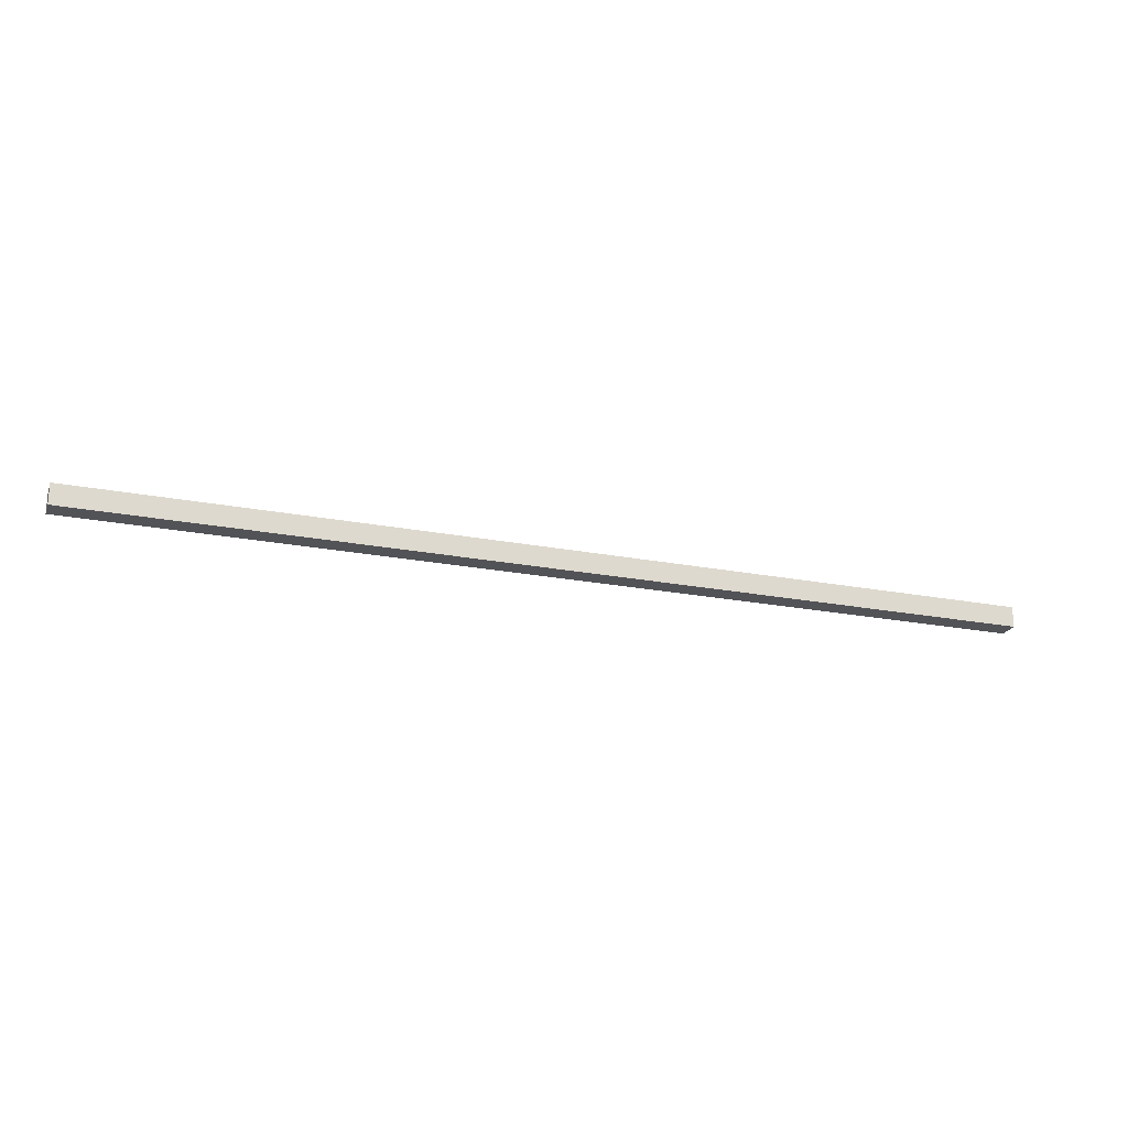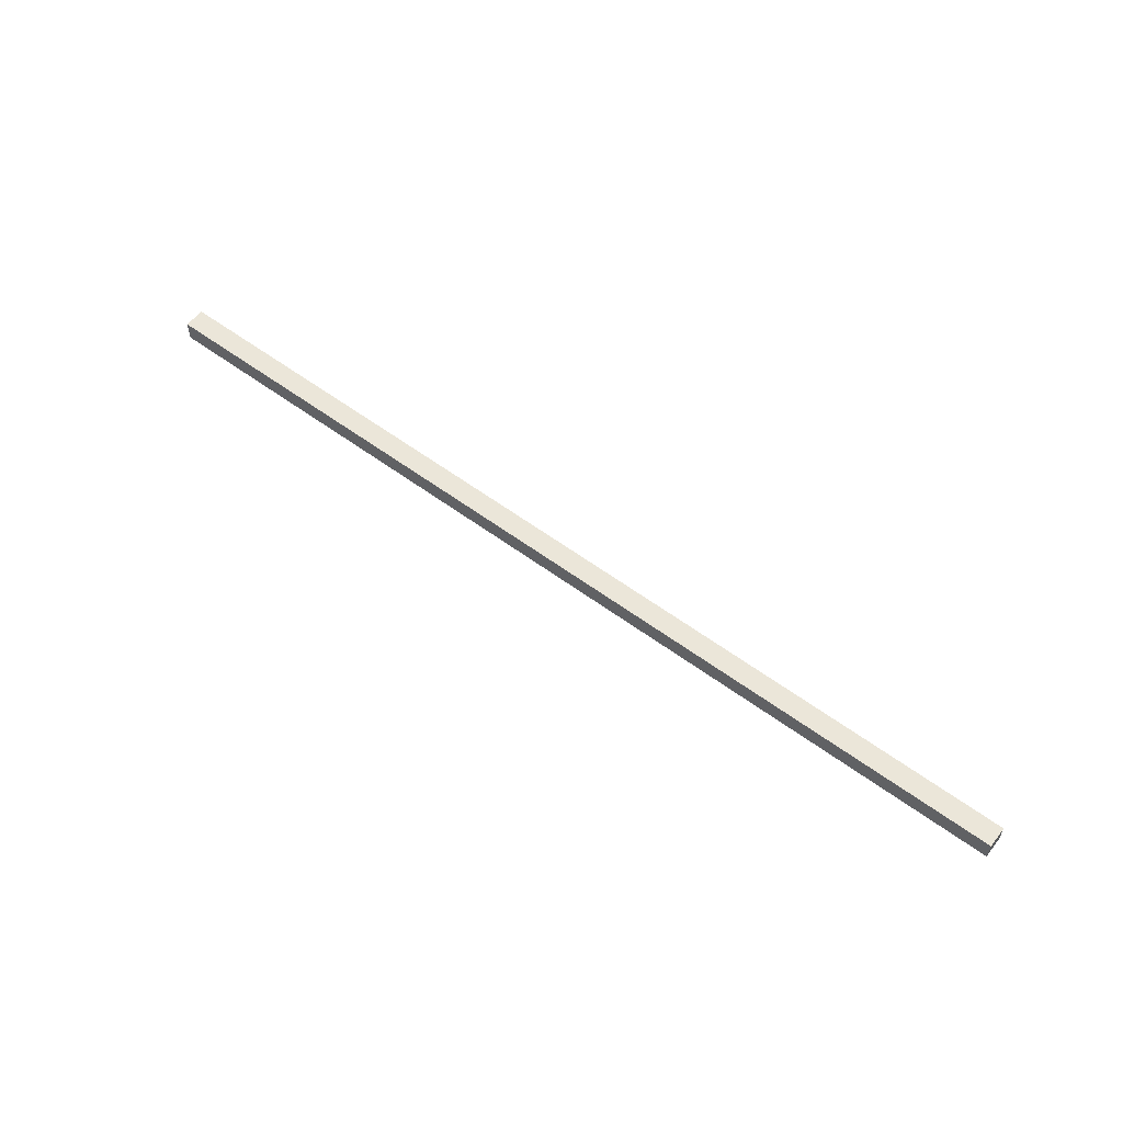
<metadata>
{"format":"obj","ext":"obj","renderer":"f3d","projection":"perspective","resolution":1024,"background":"white","views":[{"elev":-22.5,"azim":161.6,"up":"+Y"},{"elev":57.3,"azim":-142.4,"up":"+Y"}]}
</metadata>
<code>
v -5 10 -0
v -5 10 -1
v -5 11 -0
v -5 11 -1
v 40 10 -0
v 40 10 -1
v 40 11 -0
v 40 11 -1
v -5 10 -0
v -5 11 -0
v -4 10 -0
v -4 11 -0
v 6 10 -0
v 6 11 -0
v 7 10 -0
v 7 11 -0
v 9 10 -0
v 9 11 -0
v 10 10 -0
v 10 11 -0
v 13 10 -0
v 13 11 -0
v 14 10 -0
v 14 11 -0
v 15 10 -0
v 15 11 -0
v 16 10 -0
v 16 11 -0
v 22 10 -0
v 22 11 -0
v 23 10 -0
v 23 11 -0
v 28 10 -0
v 28 11 -0
v 29 10 -0
v 29 11 -0
v 33 10 -0
v 33 11 -0
v 34 10 -0
v 34 11 -0
v 37 10 -0
v 37 11 -0
v 38 10 -0
v 38 11 -0
v 40 10 -0
v 40 11 -0
v -5 10 -1
v -5 11 -1
v -4 10 -1
v -4 11 -1
v 6 10 -1
v 6 11 -1
v 7 10 -1
v 7 11 -1
v 9 10 -1
v 9 11 -1
v 10 10 -1
v 10 11 -1
v 13 10 -1
v 13 11 -1
v 14 10 -1
v 14 11 -1
v 15 10 -1
v 15 11 -1
v 16 10 -1
v 16 11 -1
v 22 10 -1
v 22 11 -1
v 23 10 -1
v 23 11 -1
v 28 10 -1
v 28 11 -1
v 29 10 -1
v 29 11 -1
v 33 10 -1
v 33 11 -1
v 34 10 -1
v 34 11 -1
v 37 10 -1
v 37 11 -1
v 38 10 -1
v 38 11 -1
v 40 10 -1
v 40 11 -1
v -5 10 -0
v -4 10 -0
v 6 10 -0
v 7 10 -0
v 9 10 -0
v 10 10 -0
v 13 10 -0
v 14 10 -0
v 15 10 -0
v 16 10 -0
v 22 10 -0
v 23 10 -0
v 28 10 -0
v 29 10 -0
v 33 10 -0
v 34 10 -0
v 37 10 -0
v 38 10 -0
v 40 10 -0
v -5 10 -1
v -4 10 -1
v 6 10 -1
v 7 10 -1
v 9 10 -1
v 10 10 -1
v 13 10 -1
v 14 10 -1
v 15 10 -1
v 16 10 -1
v 22 10 -1
v 23 10 -1
v 28 10 -1
v 29 10 -1
v 33 10 -1
v 34 10 -1
v 37 10 -1
v 38 10 -1
v 40 10 -1
v -5 11 -0
v -4 11 -0
v 6 11 -0
v 7 11 -0
v 9 11 -0
v 10 11 -0
v 13 11 -0
v 14 11 -0
v 15 11 -0
v 16 11 -0
v 22 11 -0
v 23 11 -0
v 28 11 -0
v 29 11 -0
v 33 11 -0
v 34 11 -0
v 37 11 -0
v 38 11 -0
v 40 11 -0
v -5 11 -1
v -4 11 -1
v 6 11 -1
v 7 11 -1
v 9 11 -1
v 10 11 -1
v 13 11 -1
v 14 11 -1
v 15 11 -1
v 16 11 -1
v 22 11 -1
v 23 11 -1
v 28 11 -1
v 29 11 -1
v 33 11 -1
v 34 11 -1
v 37 11 -1
v 38 11 -1
v 40 11 -1
f 3 2 1
f 4 2 3
f 5 6 7
f 7 6 8
f 11 10 9
f 12 10 11
f 13 12 11
f 14 12 13
f 15 14 13
f 16 14 15
f 17 16 15
f 18 16 17
f 19 18 17
f 20 18 19
f 21 20 19
f 22 20 21
f 23 22 21
f 24 22 23
f 25 24 23
f 26 24 25
f 27 26 25
f 28 26 27
f 29 28 27
f 30 28 29
f 31 30 29
f 32 30 31
f 33 32 31
f 34 32 33
f 35 34 33
f 36 34 35
f 37 36 35
f 38 36 37
f 39 38 37
f 40 38 39
f 41 40 39
f 42 40 41
f 43 42 41
f 44 42 43
f 45 44 43
f 46 44 45
f 47 48 49
f 49 48 50
f 49 50 51
f 51 50 52
f 51 52 53
f 53 52 54
f 53 54 55
f 55 54 56
f 55 56 57
f 57 56 58
f 57 58 59
f 59 58 60
f 59 60 61
f 61 60 62
f 61 62 63
f 63 62 64
f 63 64 65
f 65 64 66
f 65 66 67
f 67 66 68
f 67 68 69
f 69 68 70
f 69 70 71
f 71 70 72
f 71 72 73
f 73 72 74
f 73 74 75
f 75 74 76
f 75 76 77
f 77 76 78
f 77 78 79
f 79 78 80
f 79 80 81
f 81 80 82
f 81 82 83
f 83 82 84
f 104 86 85
f 105 87 86
f 105 86 104
f 106 88 87
f 106 87 105
f 107 89 88
f 107 88 106
f 108 90 89
f 108 89 107
f 109 91 90
f 109 90 108
f 110 92 91
f 110 91 109
f 111 93 92
f 111 92 110
f 112 94 93
f 112 93 111
f 113 95 94
f 113 94 112
f 114 96 95
f 114 95 113
f 115 97 96
f 115 96 114
f 116 98 97
f 116 97 115
f 117 99 98
f 117 98 116
f 118 100 99
f 118 99 117
f 119 101 100
f 119 100 118
f 120 102 101
f 120 101 119
f 121 103 102
f 121 102 120
f 122 103 121
f 123 124 142
f 124 125 143
f 142 124 143
f 125 126 144
f 143 125 144
f 126 127 145
f 144 126 145
f 127 128 146
f 145 127 146
f 128 129 147
f 146 128 147
f 129 130 148
f 147 129 148
f 130 131 149
f 148 130 149
f 131 132 150
f 149 131 150
f 132 133 151
f 150 132 151
f 133 134 152
f 151 133 152
f 134 135 153
f 152 134 153
f 135 136 154
f 153 135 154
f 136 137 155
f 154 136 155
f 137 138 156
f 155 137 156
f 138 139 157
f 156 138 157
f 139 140 158
f 157 139 158
f 140 141 159
f 158 140 159
f 159 141 160

</code>
